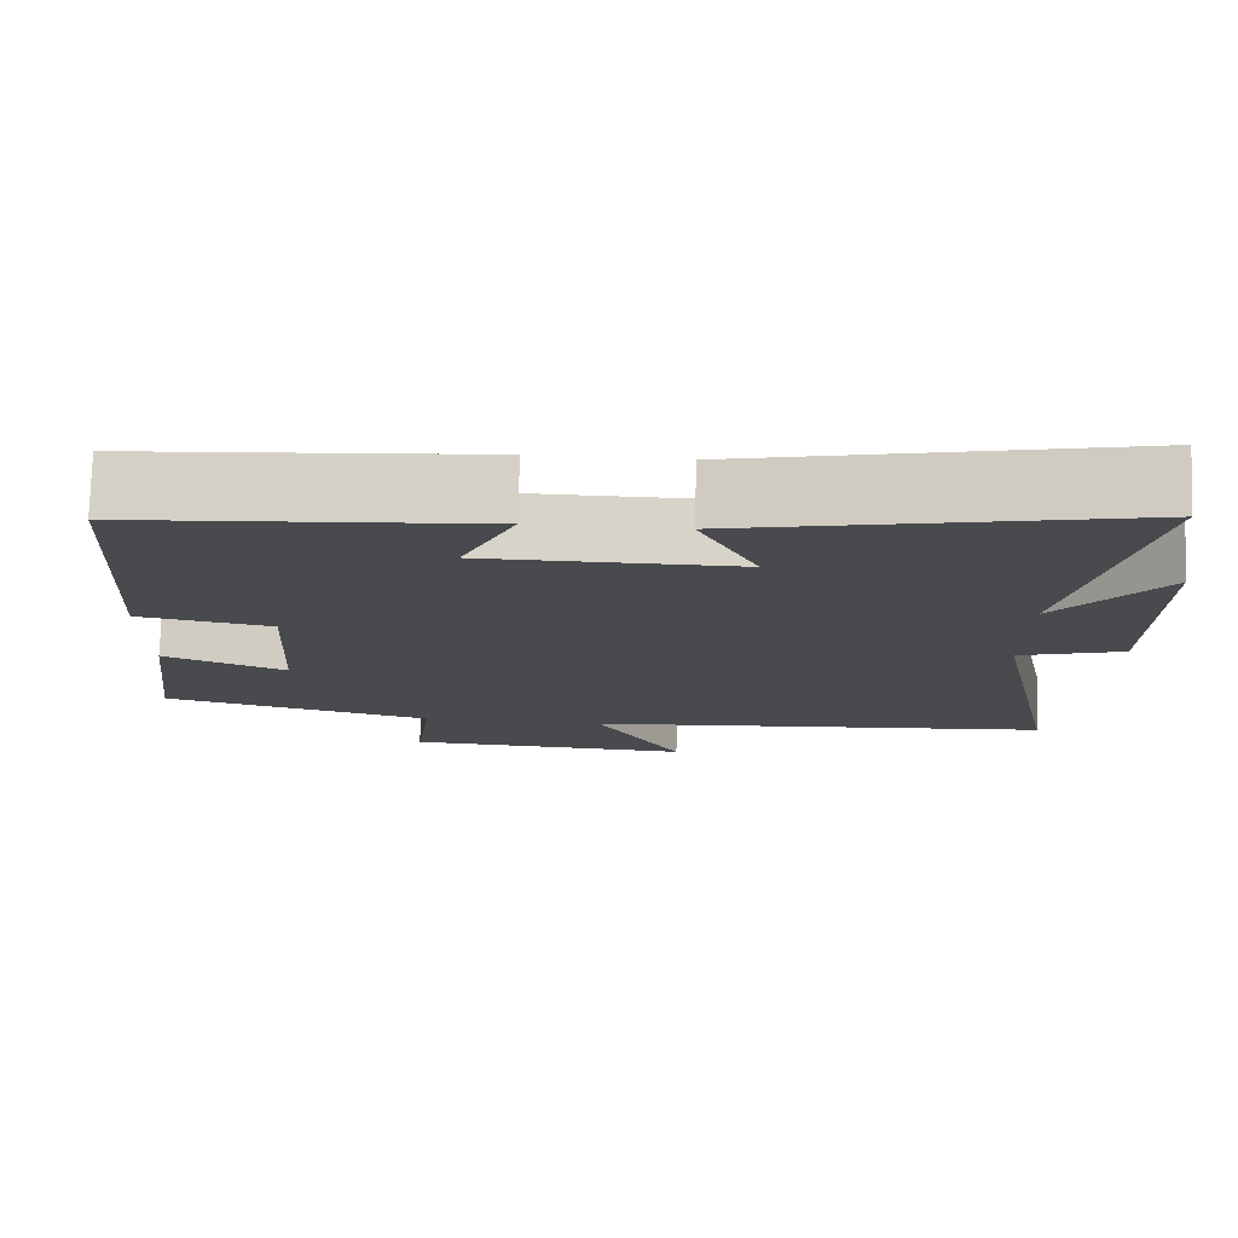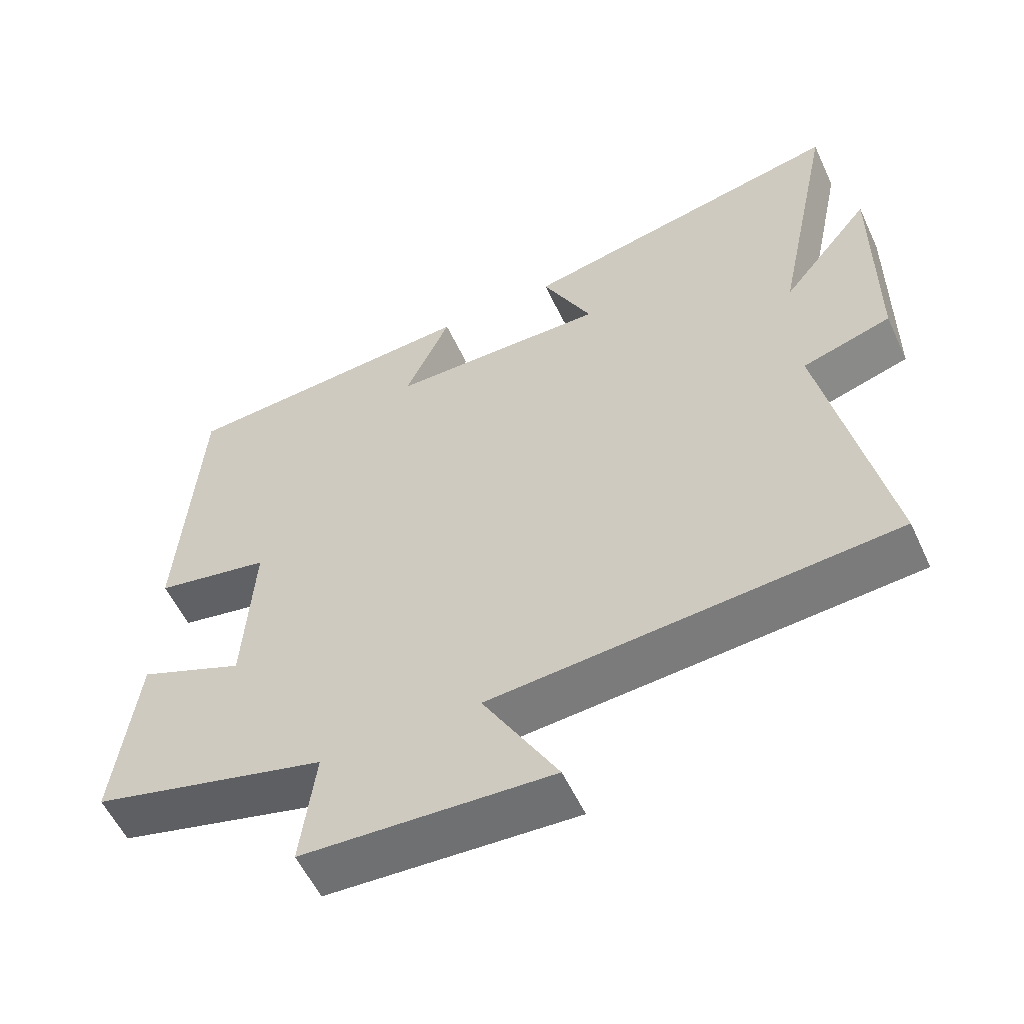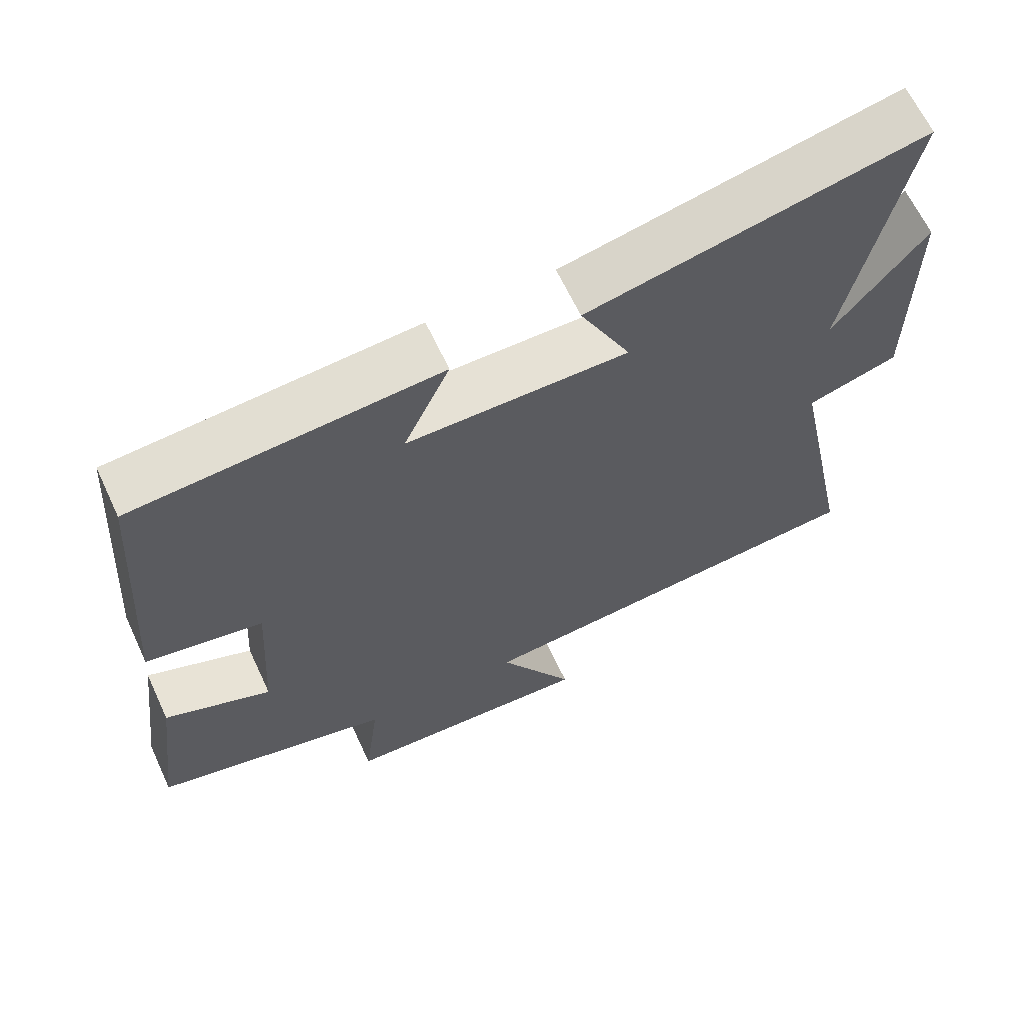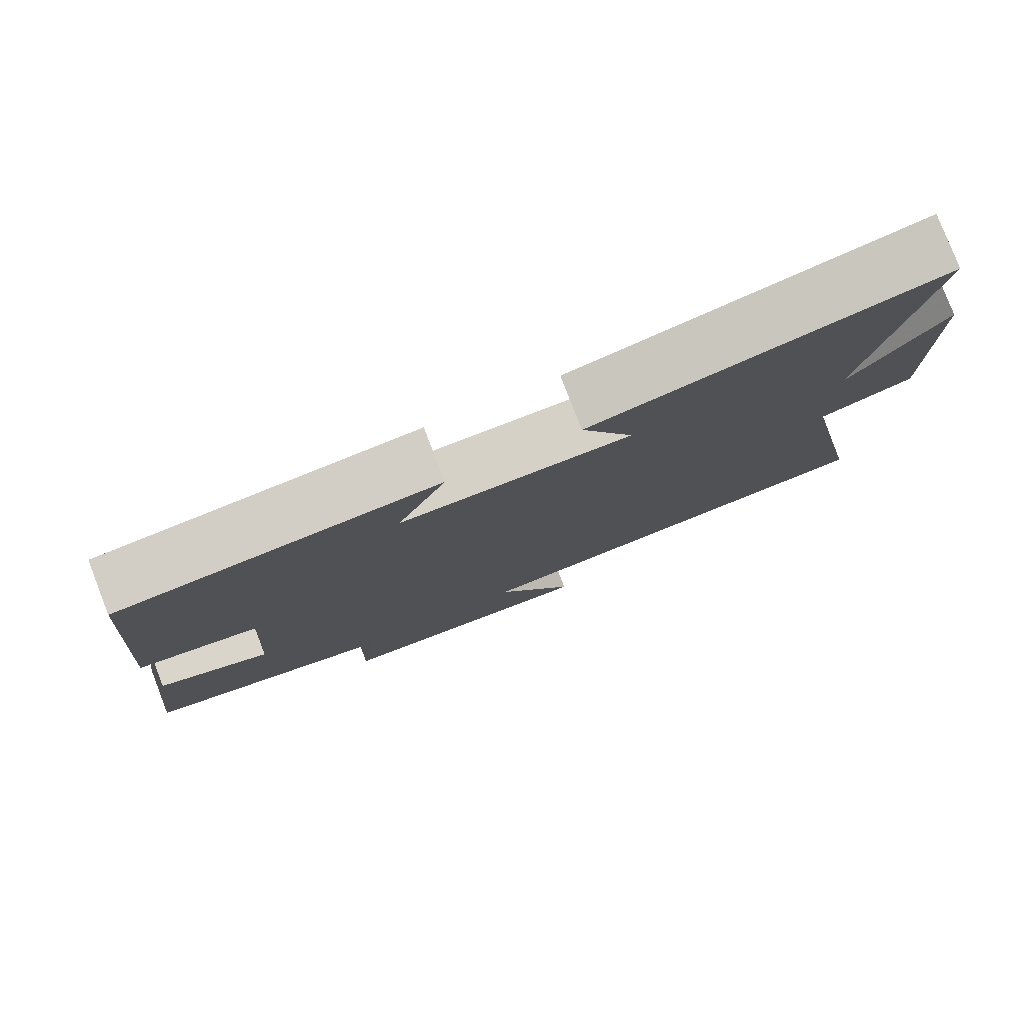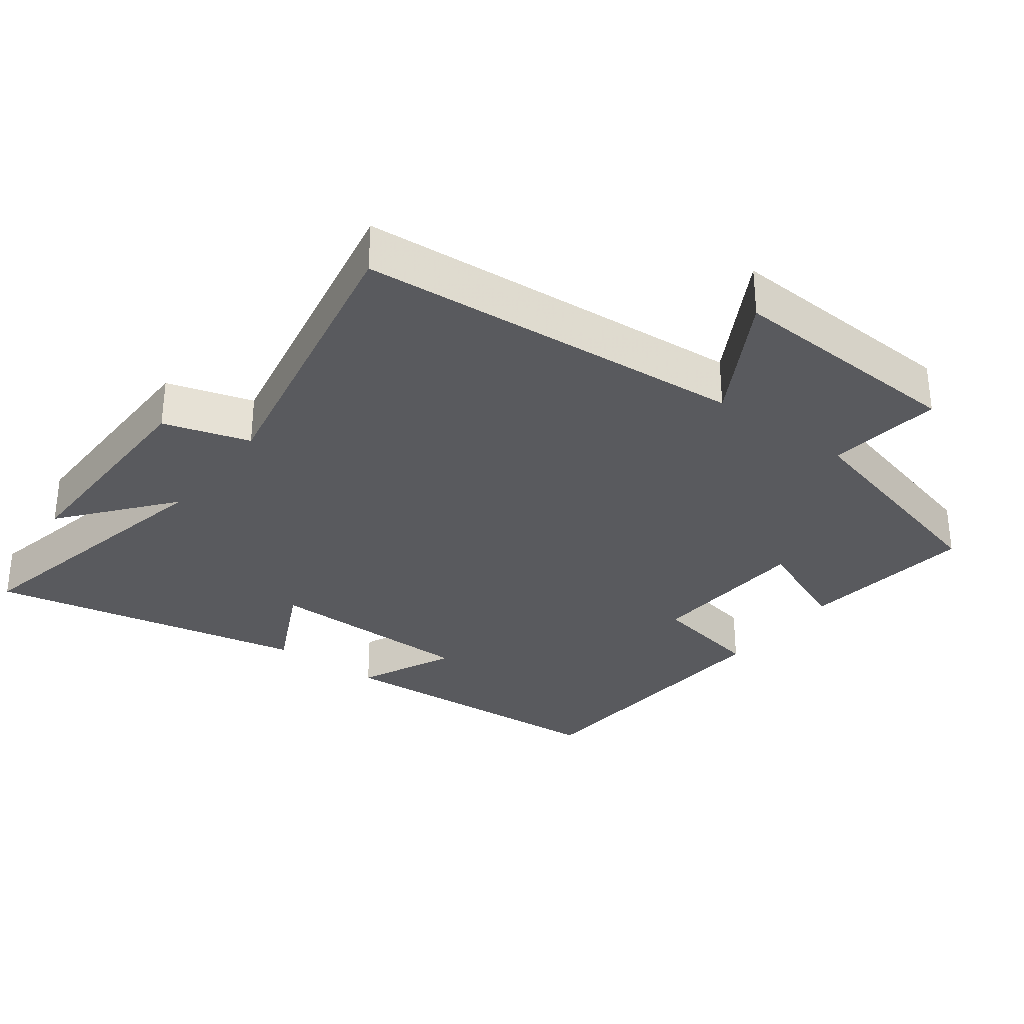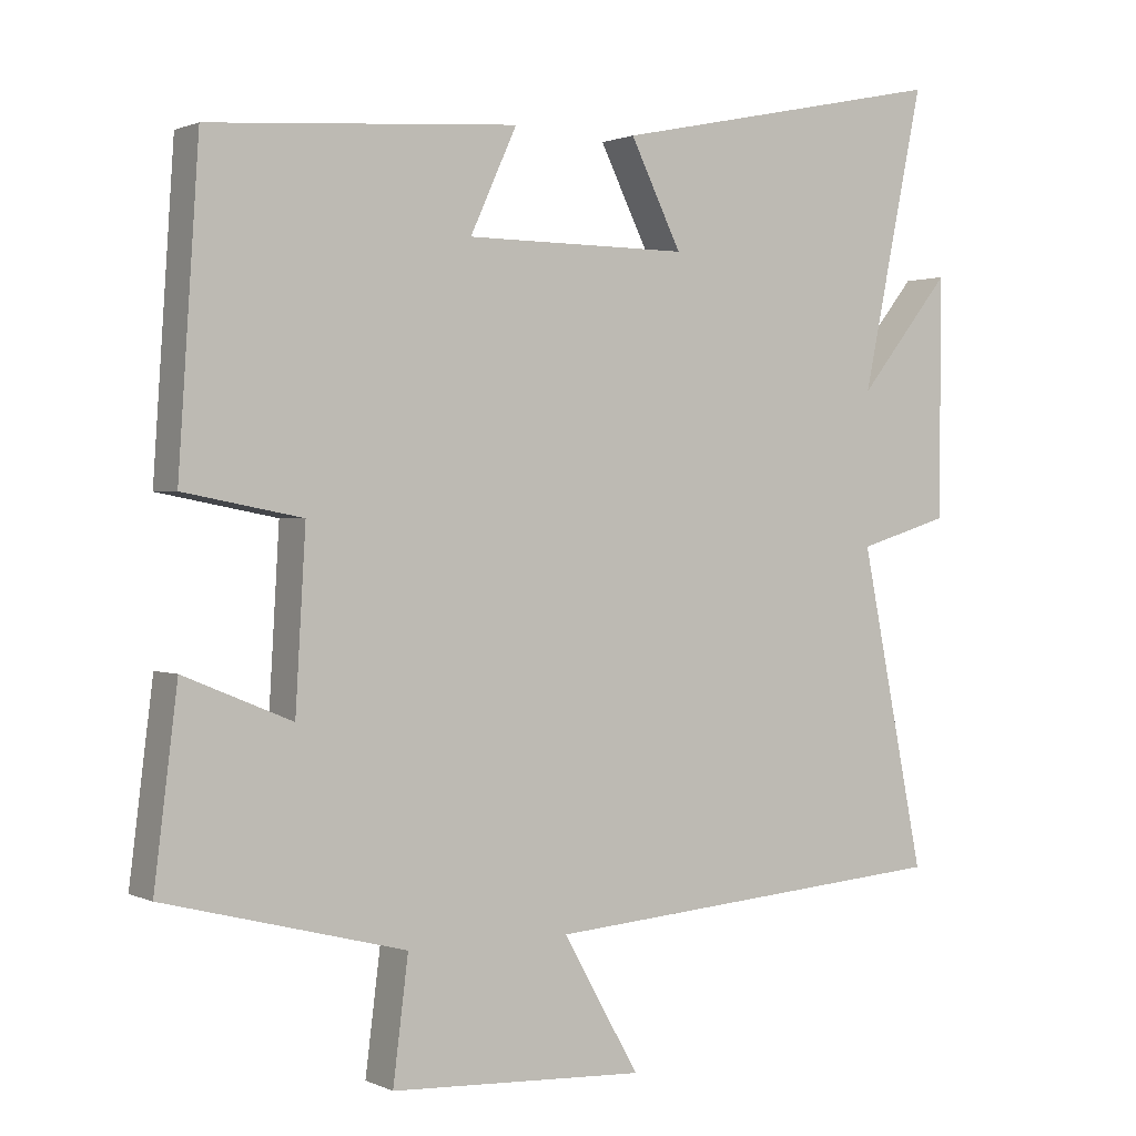
<metadata>
{"format":"obj","ext":"obj","renderer":"f3d","projection":"perspective","resolution":1024,"background":"white","views":[{"elev":76.9,"azim":1.7,"up":"+Z"},{"elev":-56.3,"azim":24.8,"up":"+Z"},{"elev":64.5,"azim":-25.0,"up":"+Z"},{"elev":79.2,"azim":-21.2,"up":"+Z"},{"elev":-31.5,"azim":143.0,"up":"+Y"},{"elev":1.2,"azim":-32.4,"up":"+Z"}]}
</metadata>
<code>
v 0.588 0.07 -0.456
v 0.022 0.07 -0.5
v 0.127 0.07 -0.685
v -0.223 0.07 -0.667
v -0.202 0.07 -0.5
v -0.532 0.07 -0.415
v -0.5 0.07 -0.158
v -0.352 0.07 -0.219
v -0.338 0.07 0.019
v -0.5 0.07 0.05
v -0.472 0.07 0.47
v -0.05 0.07 0.5
v -0.114 0.07 0.36
v 0.192 0.07 0.358
v 0.122 0.07 0.5
v 0.585 0.07 0.597
v 0.5 0.07 0.188
v 0.627 0.07 0.346
v 0.625 0.07 0.018
v 0.5 0.07 -0.02
v 0.588 0 -0.456
v 0.022 0 -0.5
v 0.127 0 -0.685
v -0.223 0 -0.667
v -0.202 0 -0.5
v -0.532 0 -0.415
v -0.5 0 -0.158
v -0.352 0 -0.219
v -0.338 0 0.019
v -0.5 0 0.05
v -0.472 0 0.47
v -0.05 0 0.5
v -0.114 0 0.36
v 0.192 0 0.358
v 0.122 0 0.5
v 0.585 0 0.597
v 0.5 0 0.188
v 0.627 0 0.346
v 0.625 0 0.018
v 0.5 0 -0.02
f 17 18 19 20
f 14 15 16 17
f 13 14 17 20
f 10 11 12 13
f 9 10 13 20
f 8 9 20 1
f 5 6 7 8
f 2 3 4 5
f 1 2 5 8
f 40 39 38 37
f 37 36 35 34
f 40 37 34 33
f 33 32 31 30
f 40 33 30 29
f 21 40 29 28
f 28 27 26 25
f 25 24 23 22
f 28 25 22 21
f 1 21 22 2
f 2 22 23 3
f 3 23 24 4
f 4 24 25 5
f 5 25 26 6
f 6 26 27 7
f 7 27 28 8
f 8 28 29 9
f 9 29 30 10
f 10 30 31 11
f 11 31 32 12
f 12 32 33 13
f 13 33 34 14
f 14 34 35 15
f 15 35 36 16
f 16 36 37 17
f 17 37 38 18
f 18 38 39 19
f 19 39 40 20
f 20 40 21 1

</code>
